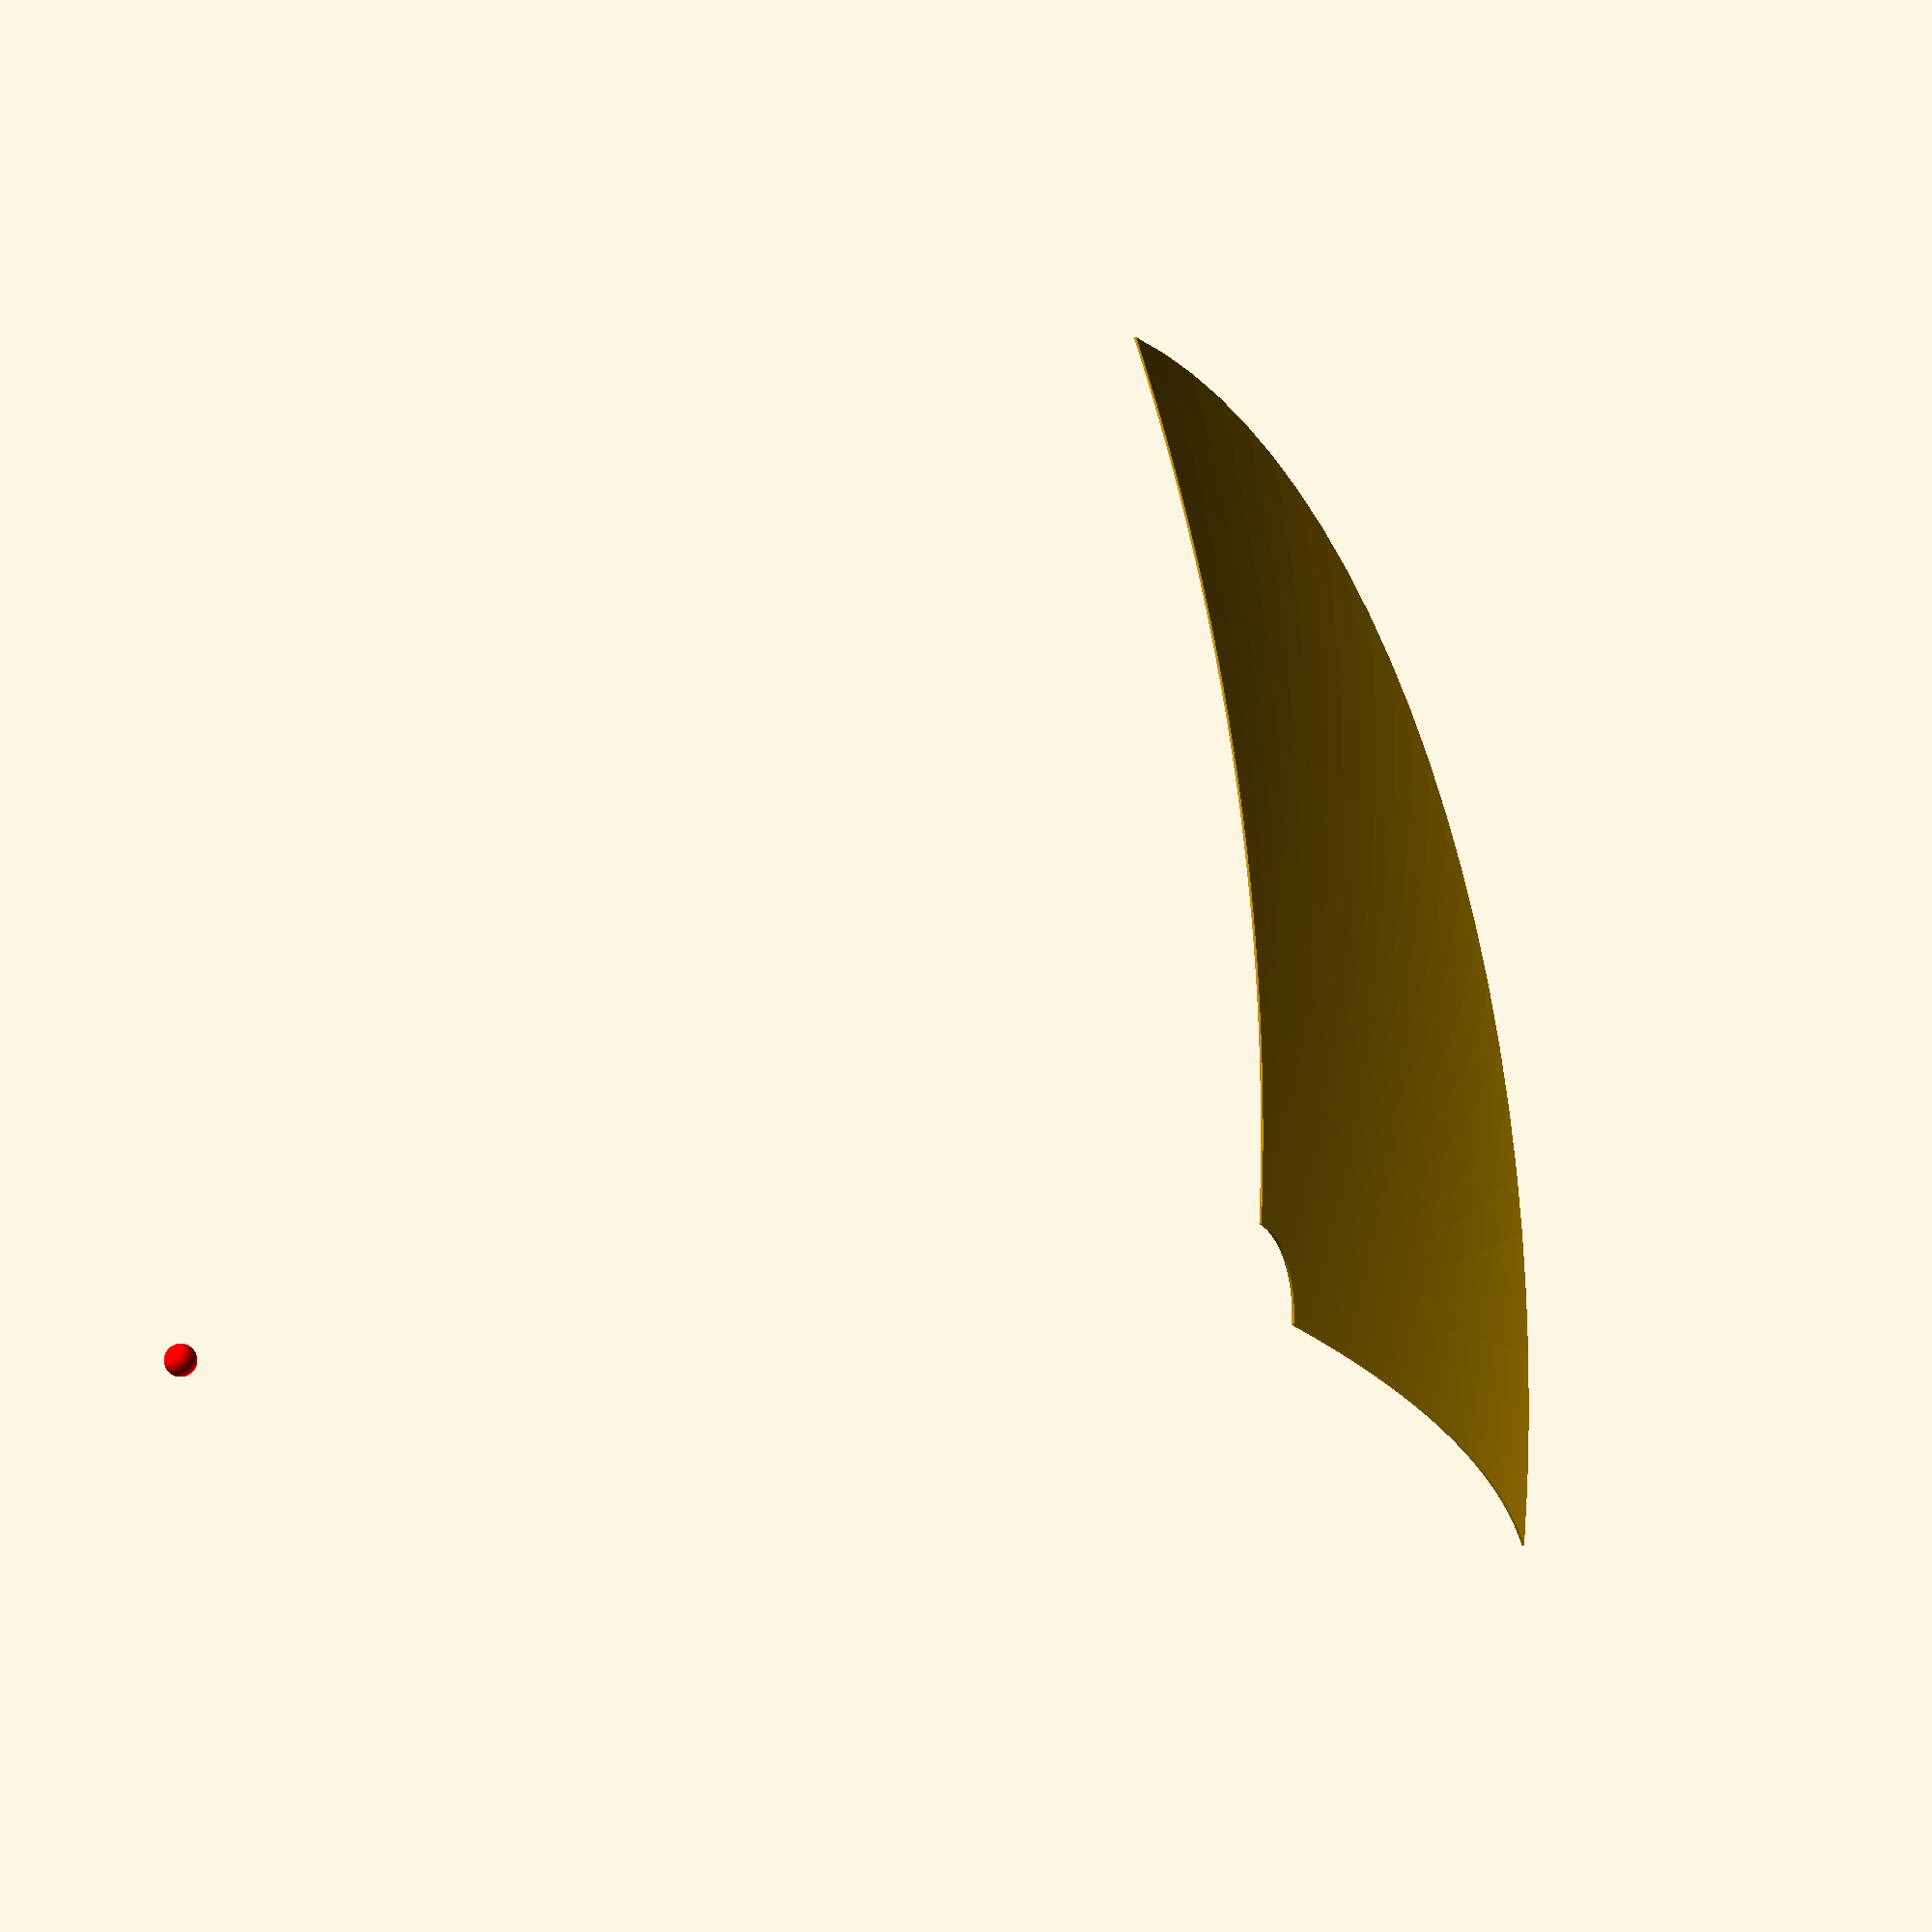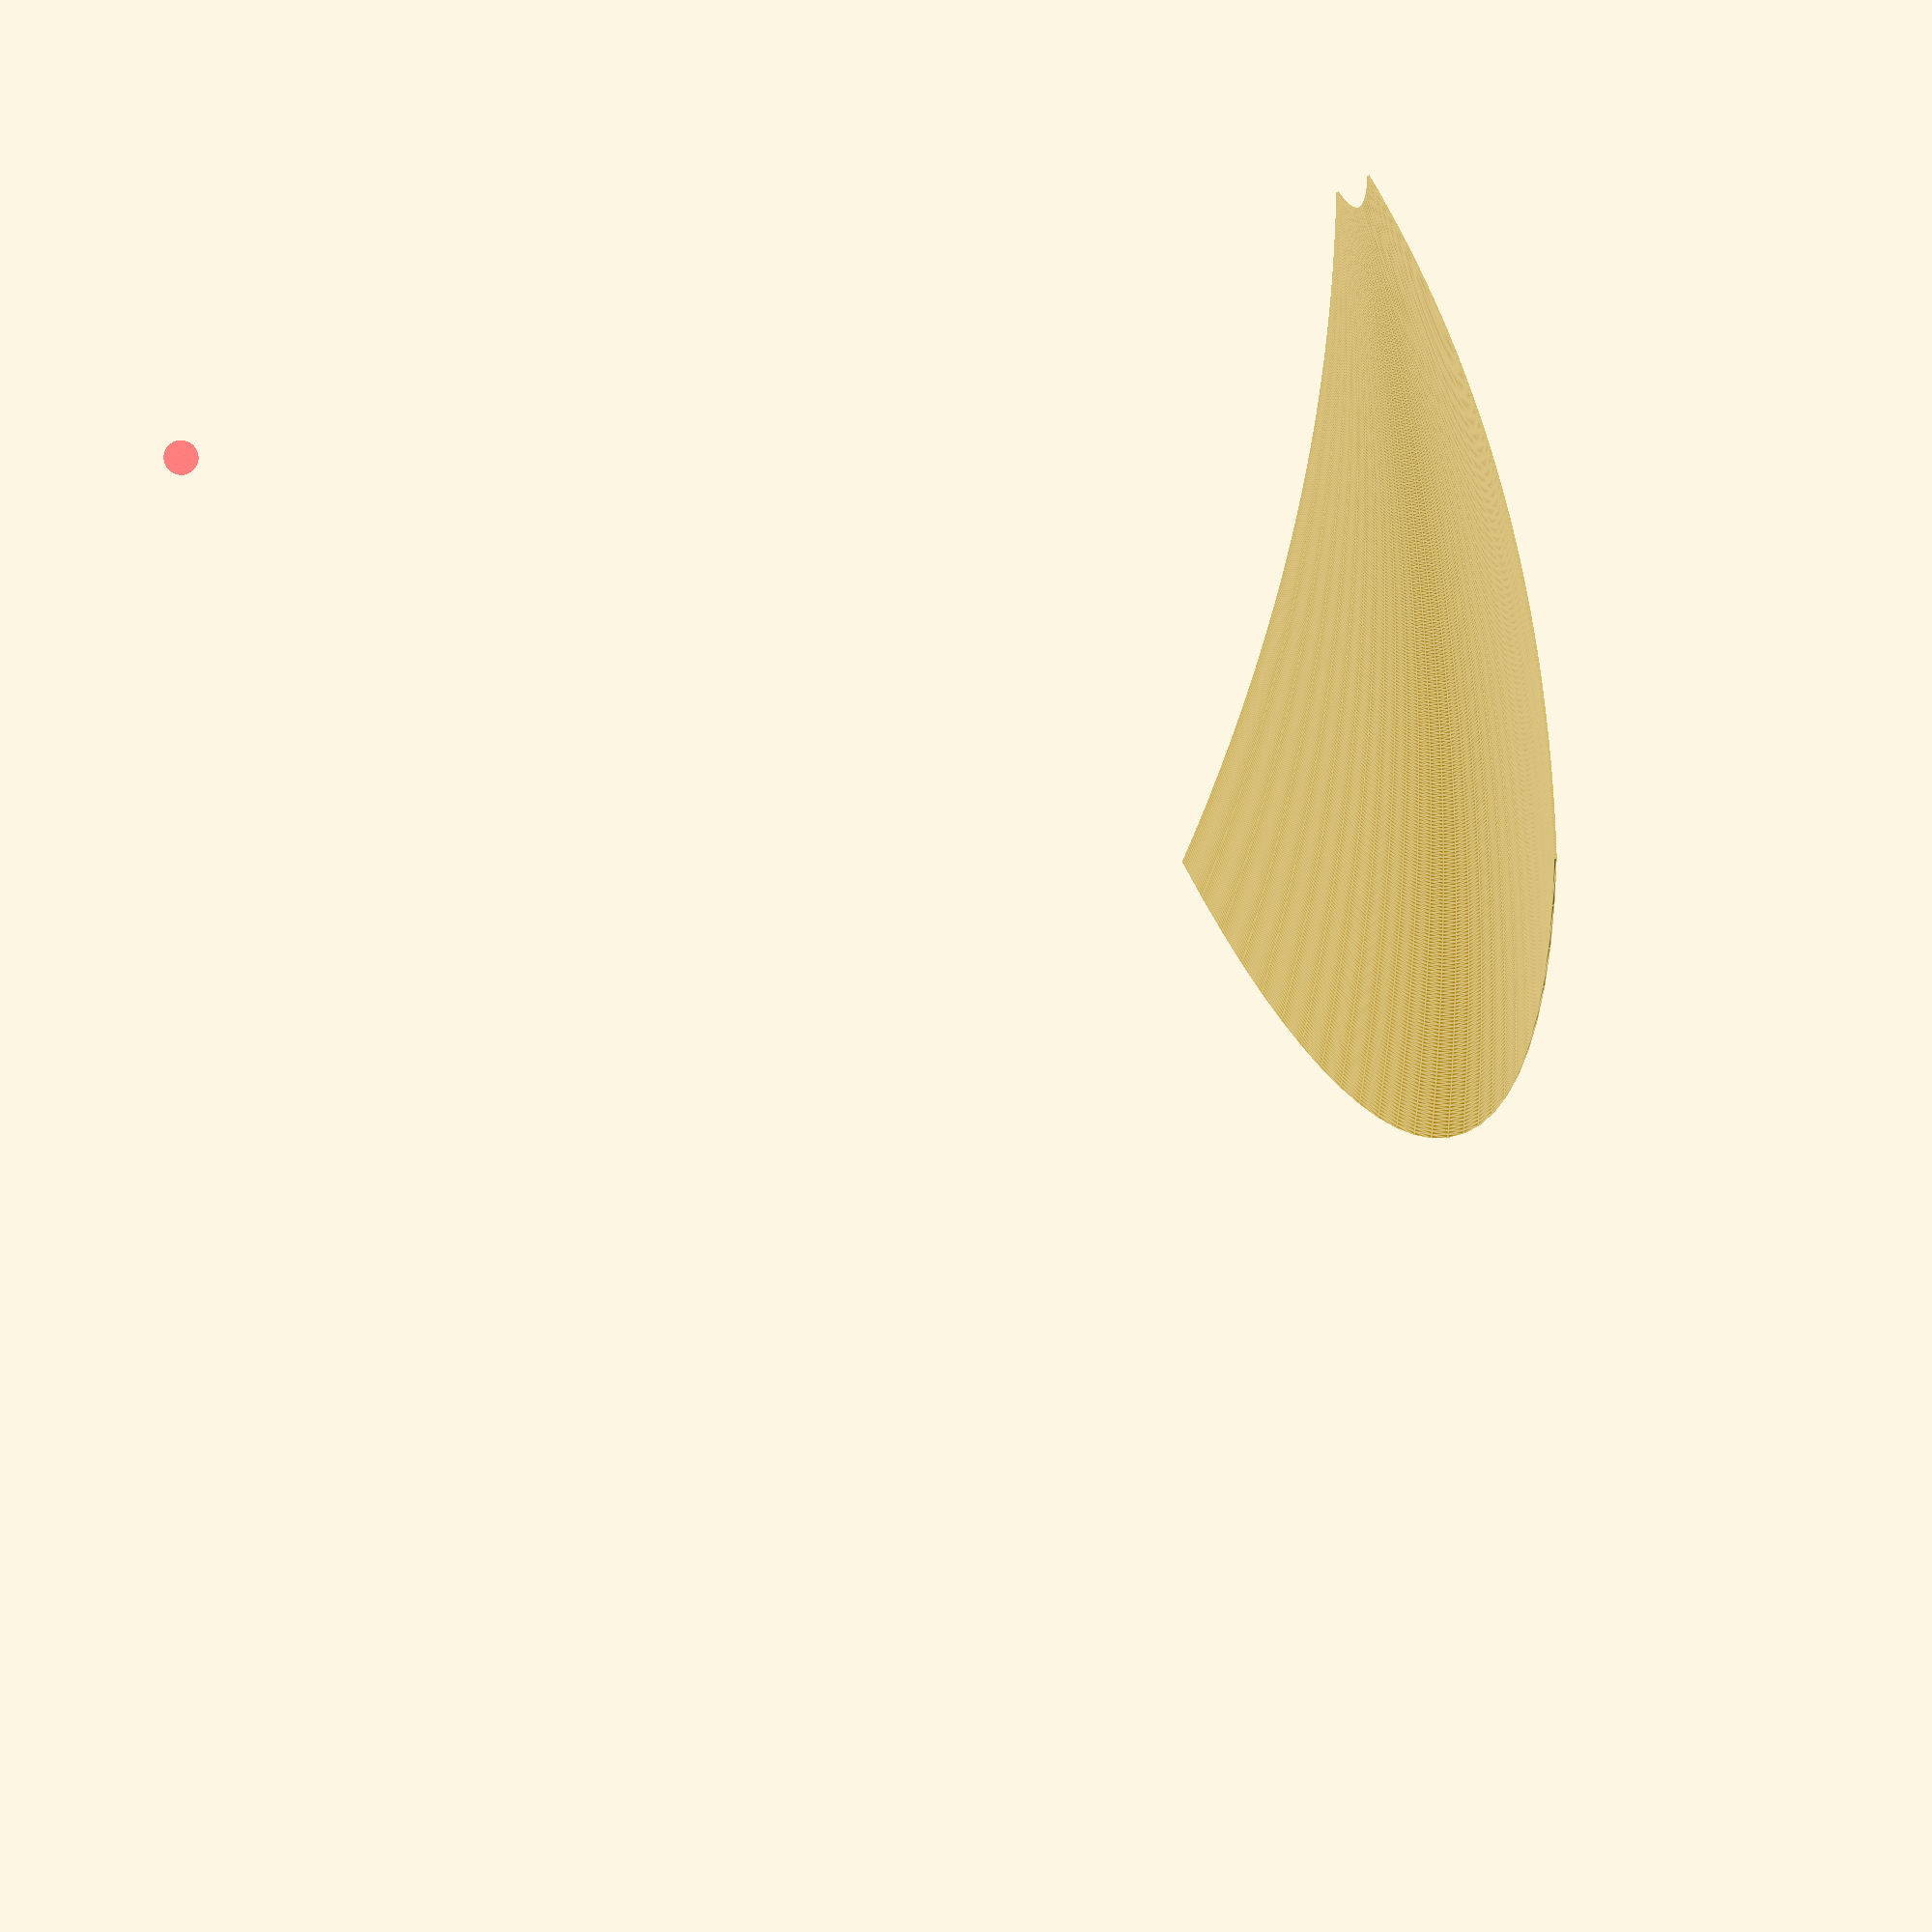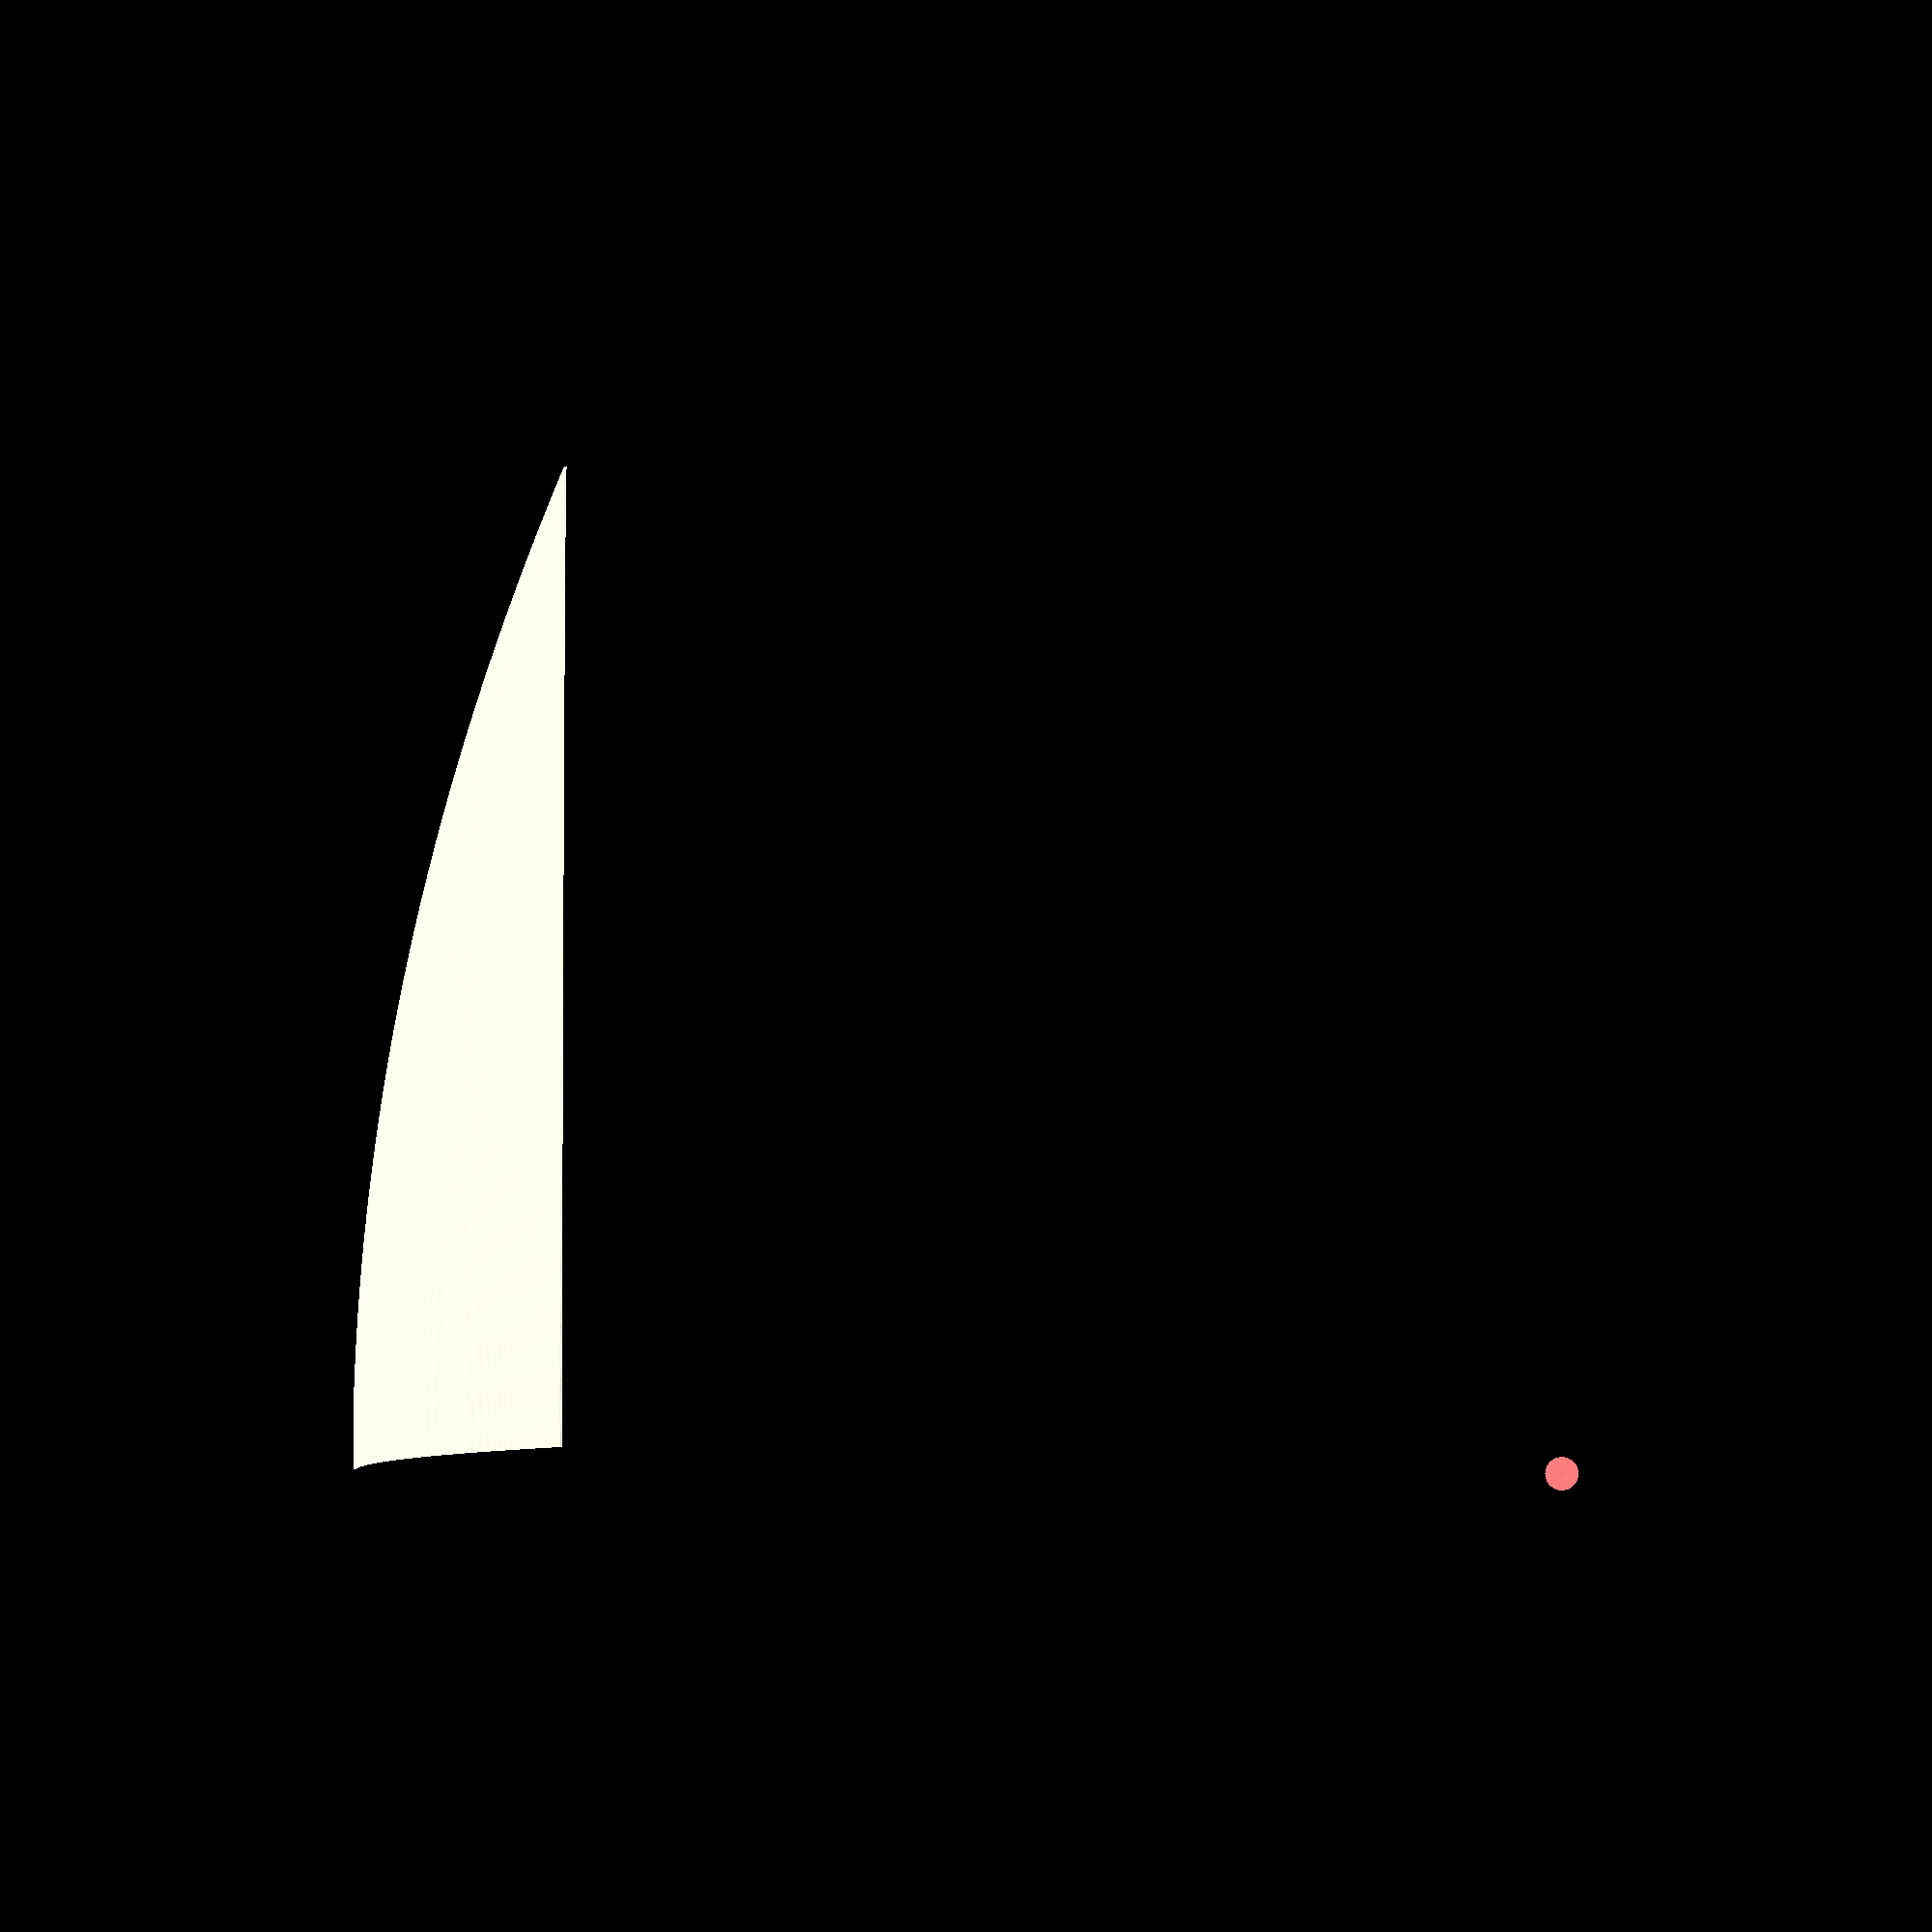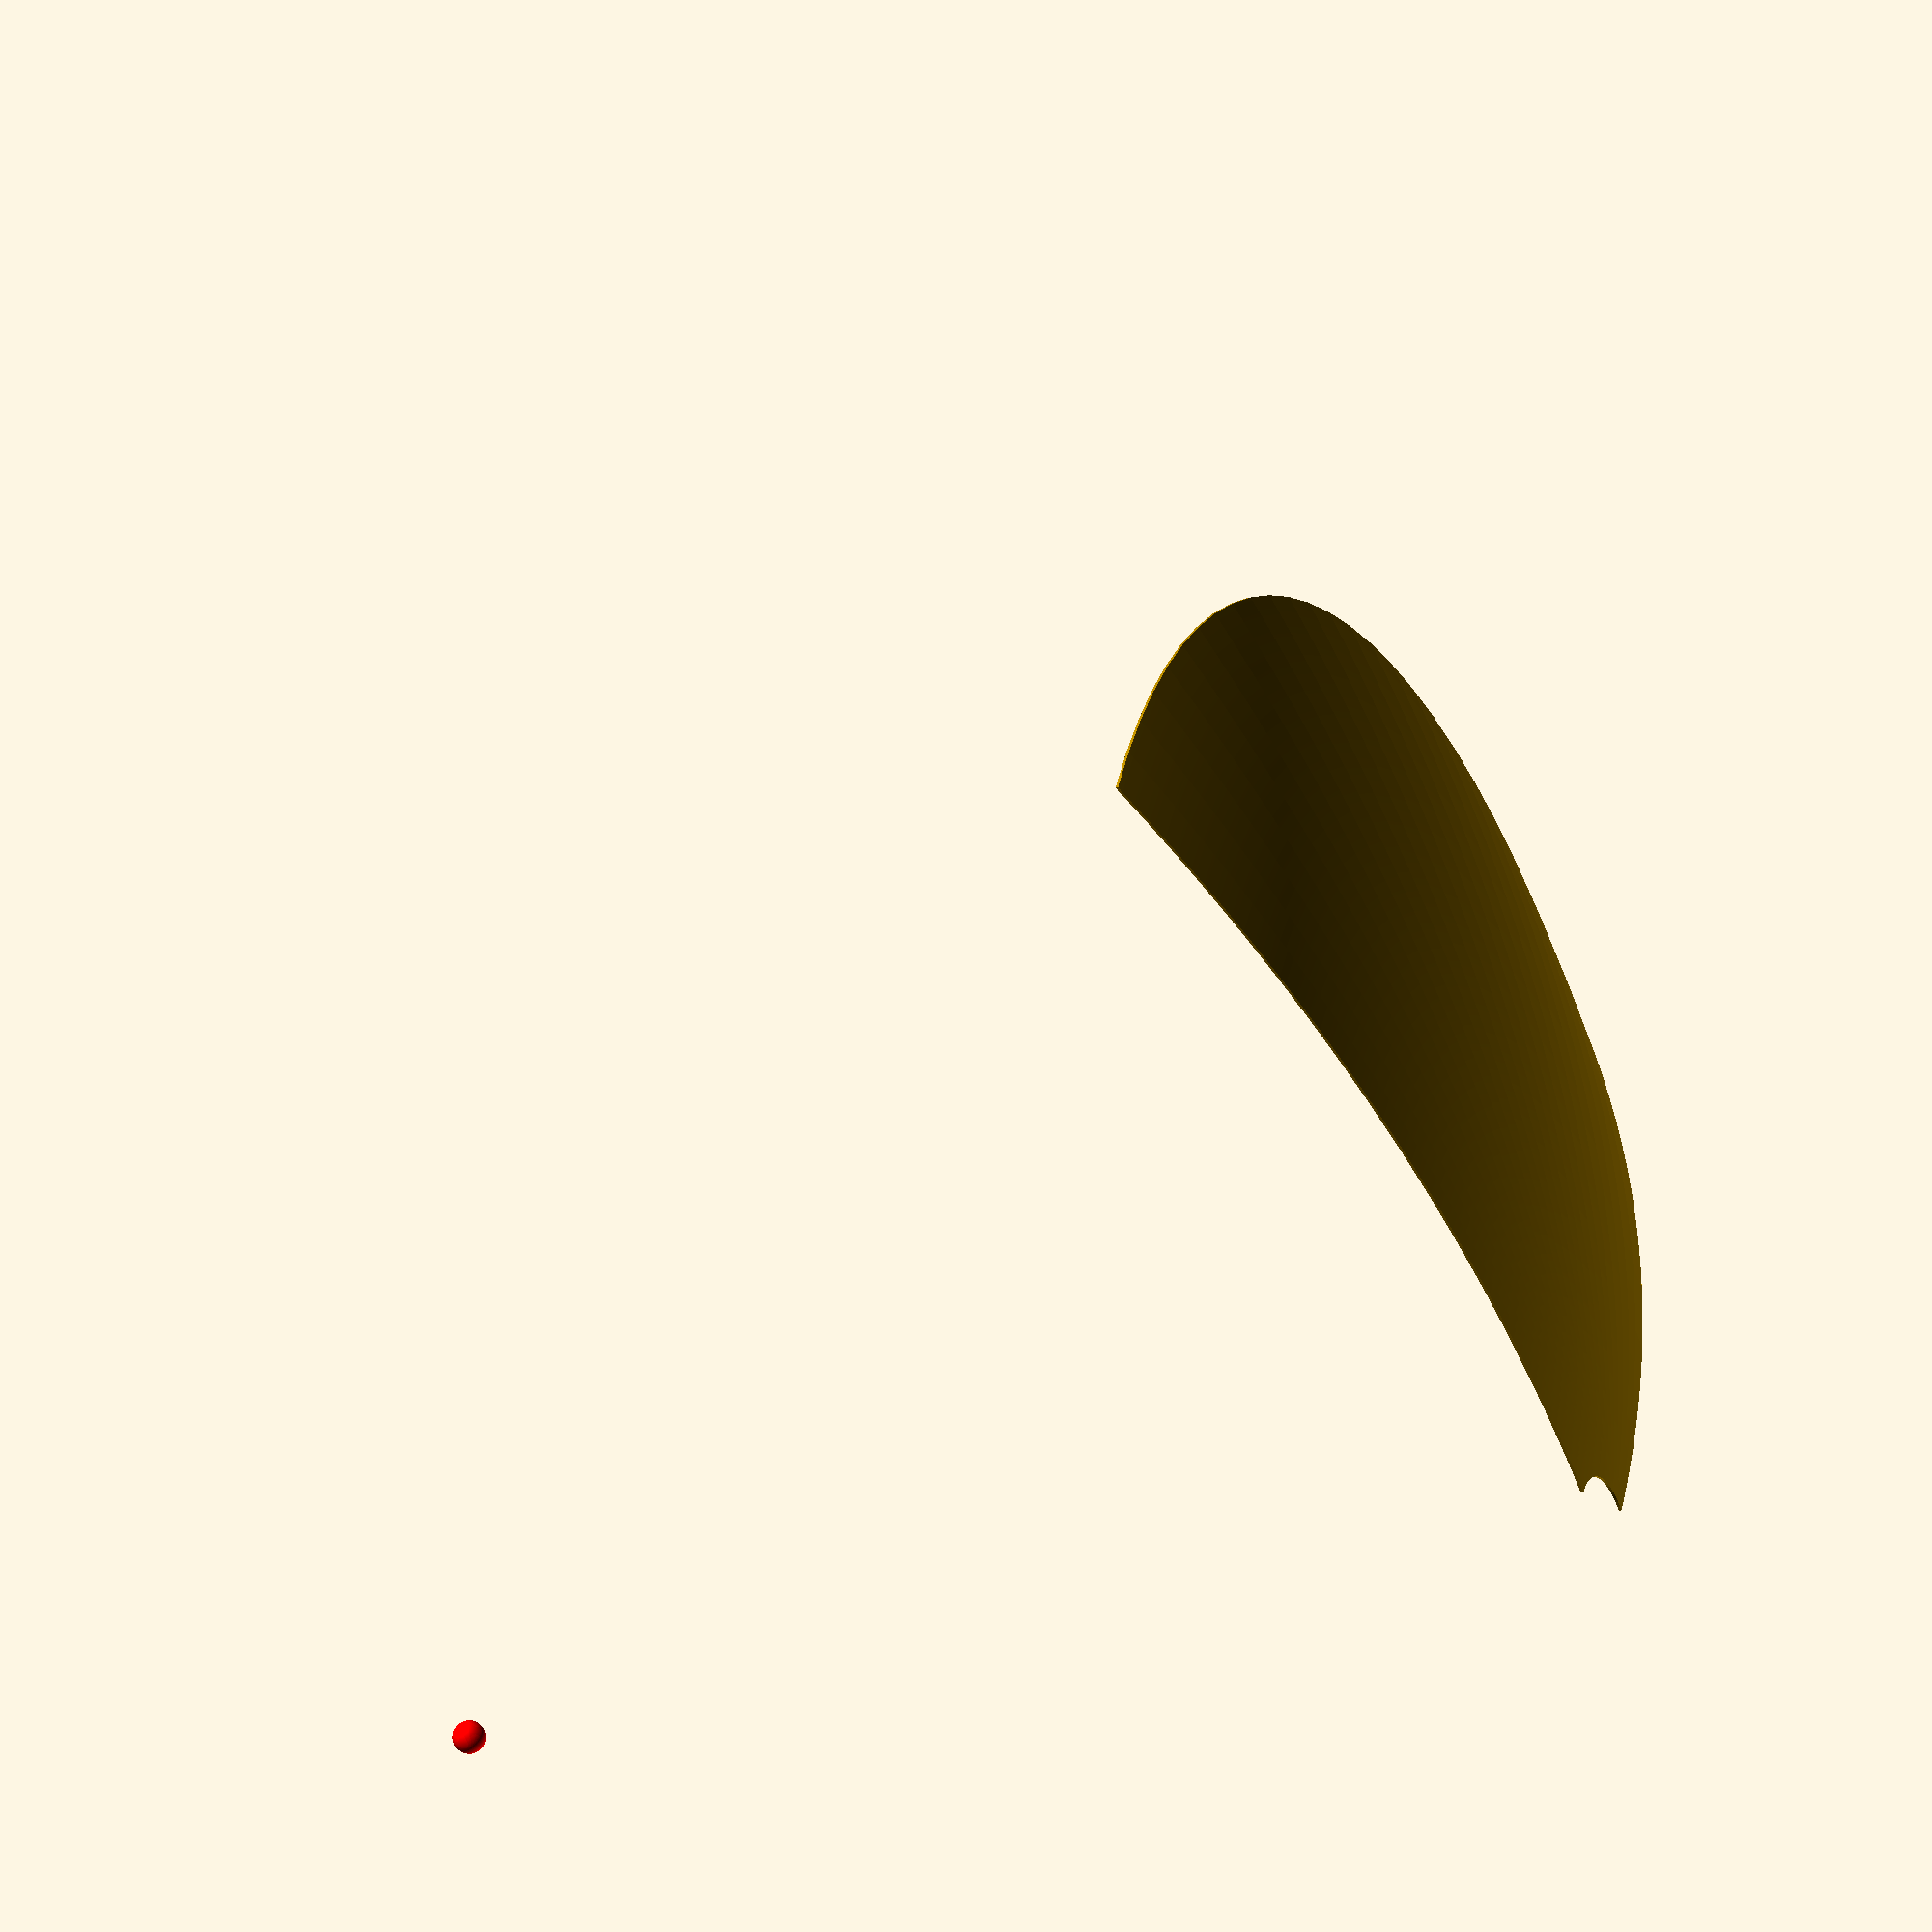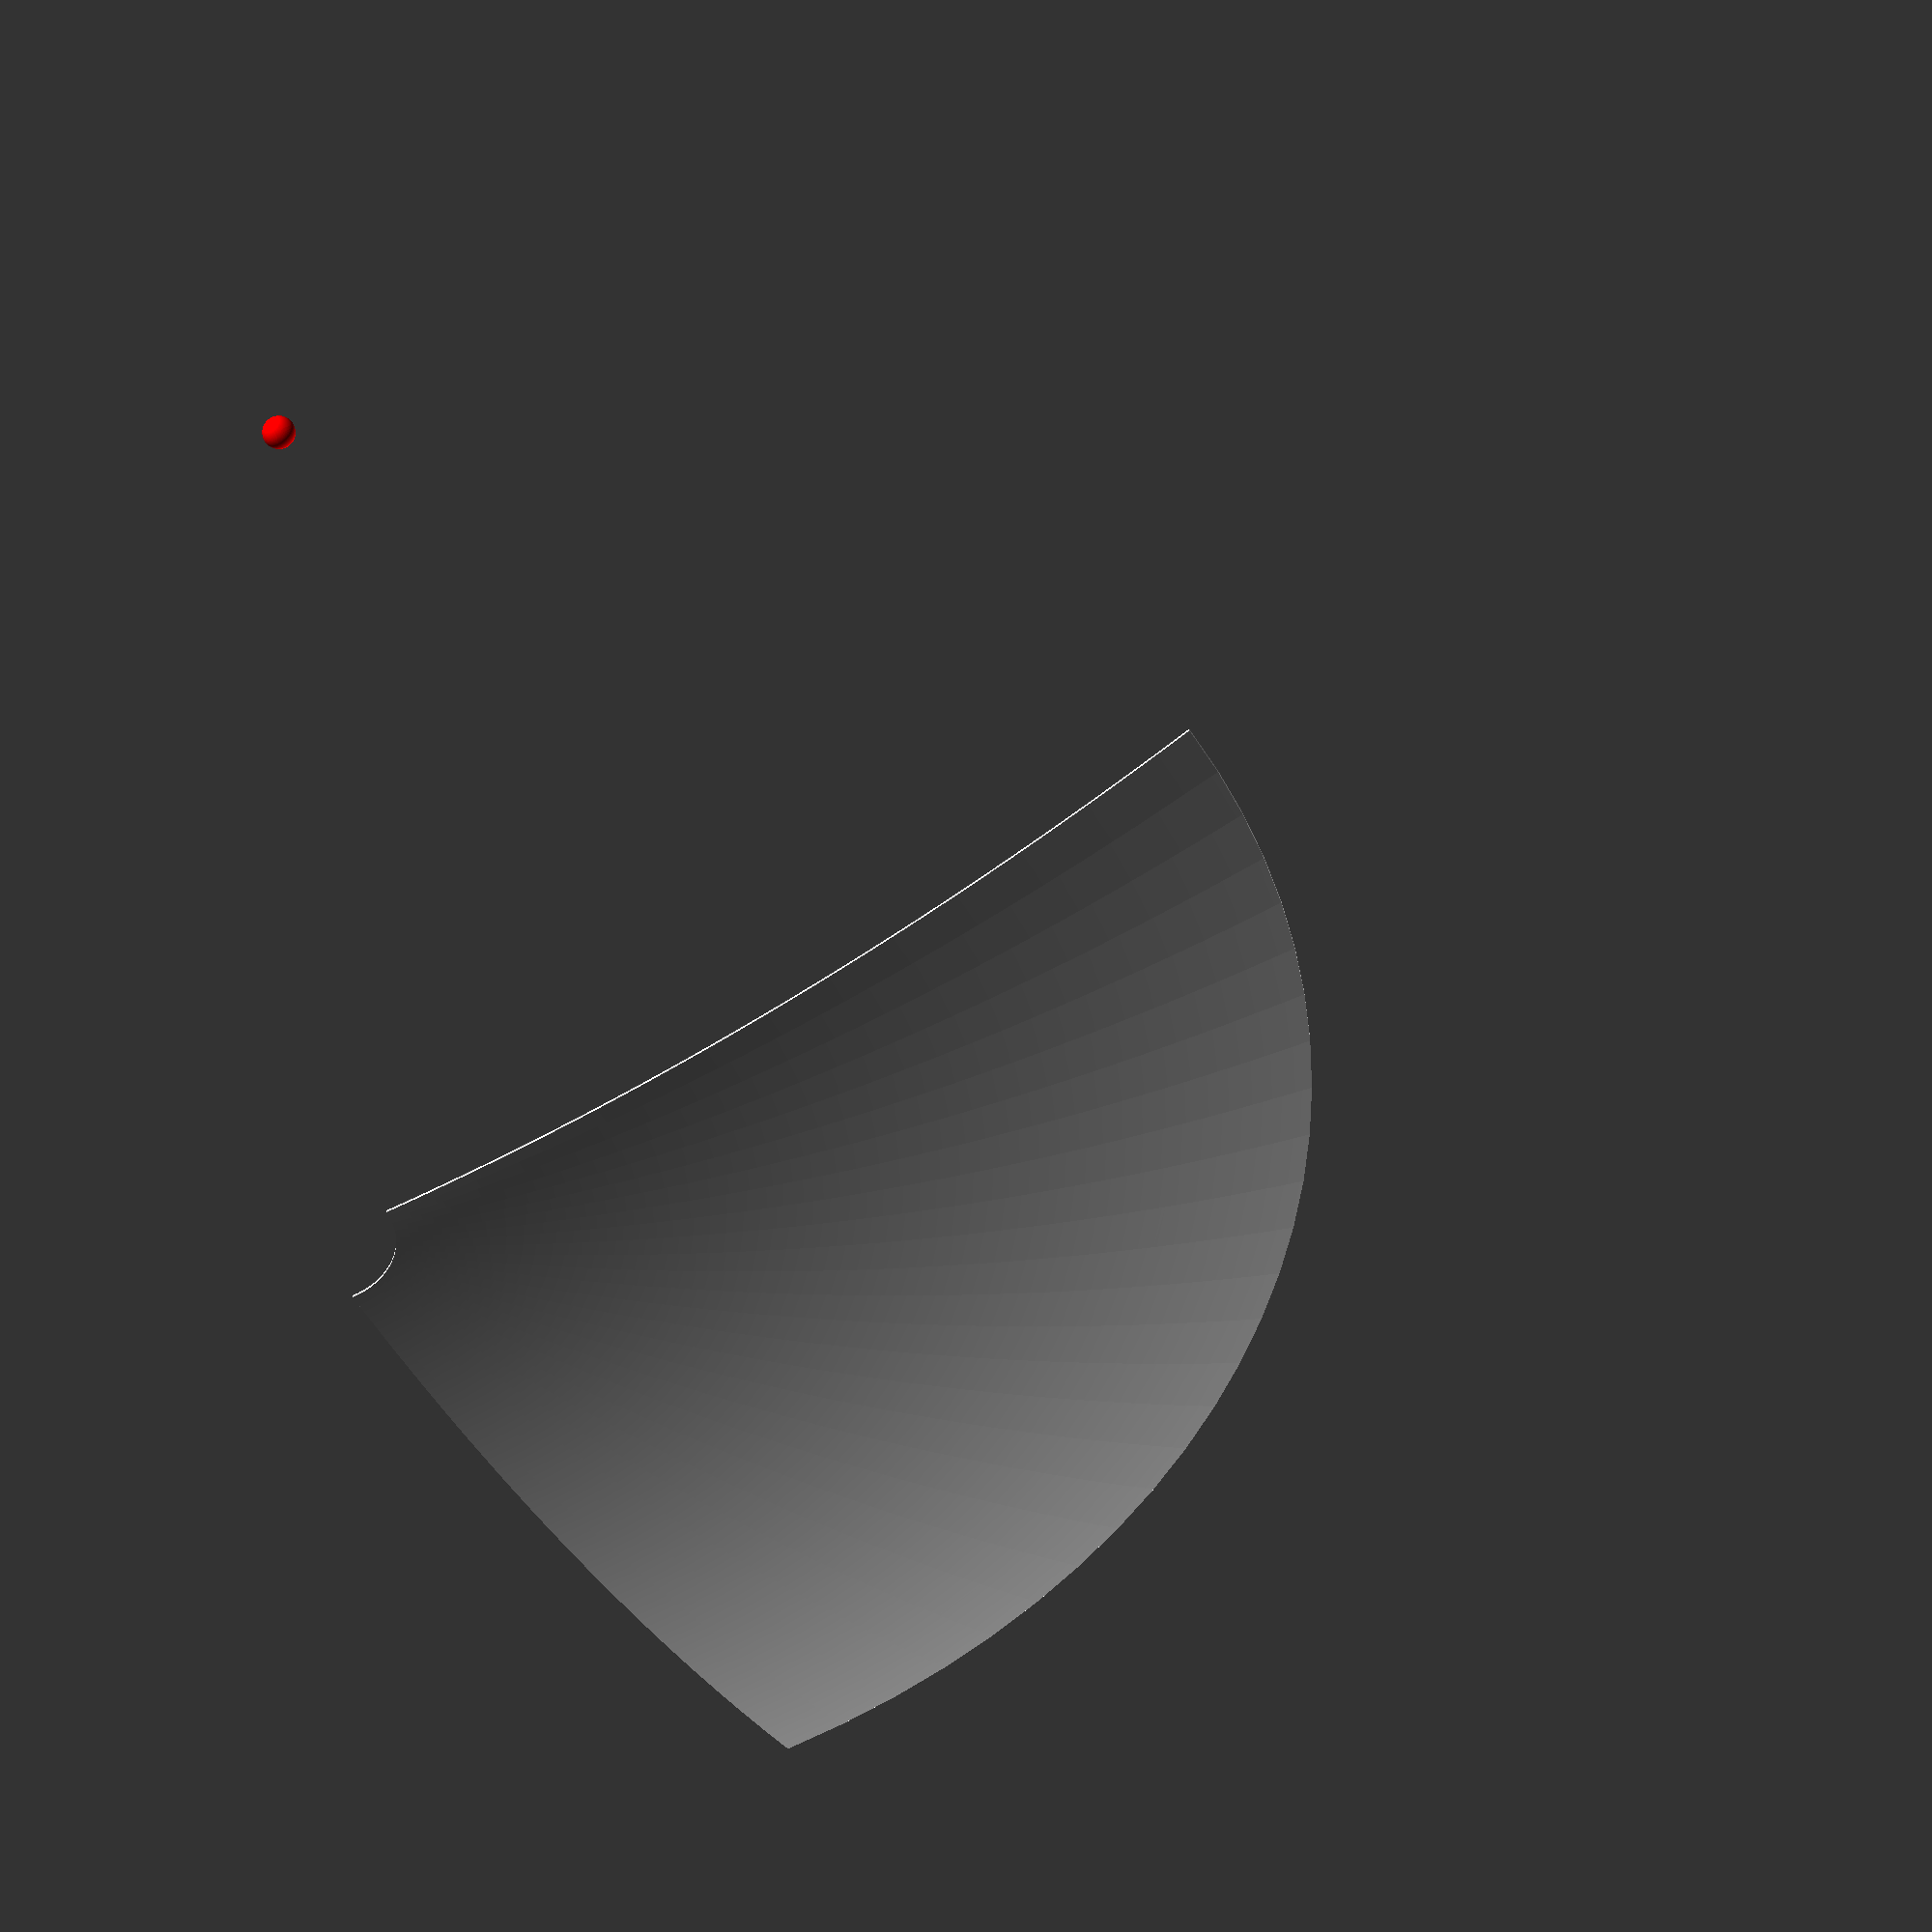
<openscad>
// de SQ3SWF 2020

$fn=100;

r = 300;            // dish radius, mm
f_d = 0.6;          // focal to diameter ratio

ch = 25;            // center hole radius, mm
thick = 0.8;        // thickness

step = 1;           // surface accuracy, mm
split = 4;          // split into x parts

mark_focal = 1;     // draws a sphere in focal point
                    // set to 0 when generating STL

///////////////////////////////////////////////

f = f_d*2*r;    // focal length
a = 1/(4*f);    // parabola coefficient
depth = a*r*r;  // dish depth

rotate_extrude(angle=360/split) {
    v = [for (x = ch; x<=r; x=x+step) [ x, a*x*x ] ];
    w = [for (x = r; x>=ch; x=x-step) [ x, a*x*x-thick ] ];
    polygon(concat(v,w));
}

if(mark_focal == 1) {
    translate([0,0,f]) color("red") sphere(d=10);
}

echo("Focal (mm)", f);
echo("Depth (mm)", depth);
echo("F/d", f_d);
echo("a", a);

</openscad>
<views>
elev=5.7 azim=261.8 roll=117.1 proj=o view=solid
elev=120.0 azim=257.7 roll=109.9 proj=p view=edges
elev=141.9 azim=129.5 roll=269.8 proj=o view=edges
elev=206.2 azim=151.1 roll=70.5 proj=o view=wireframe
elev=317.8 azim=208.6 roll=178.4 proj=o view=wireframe
</views>
